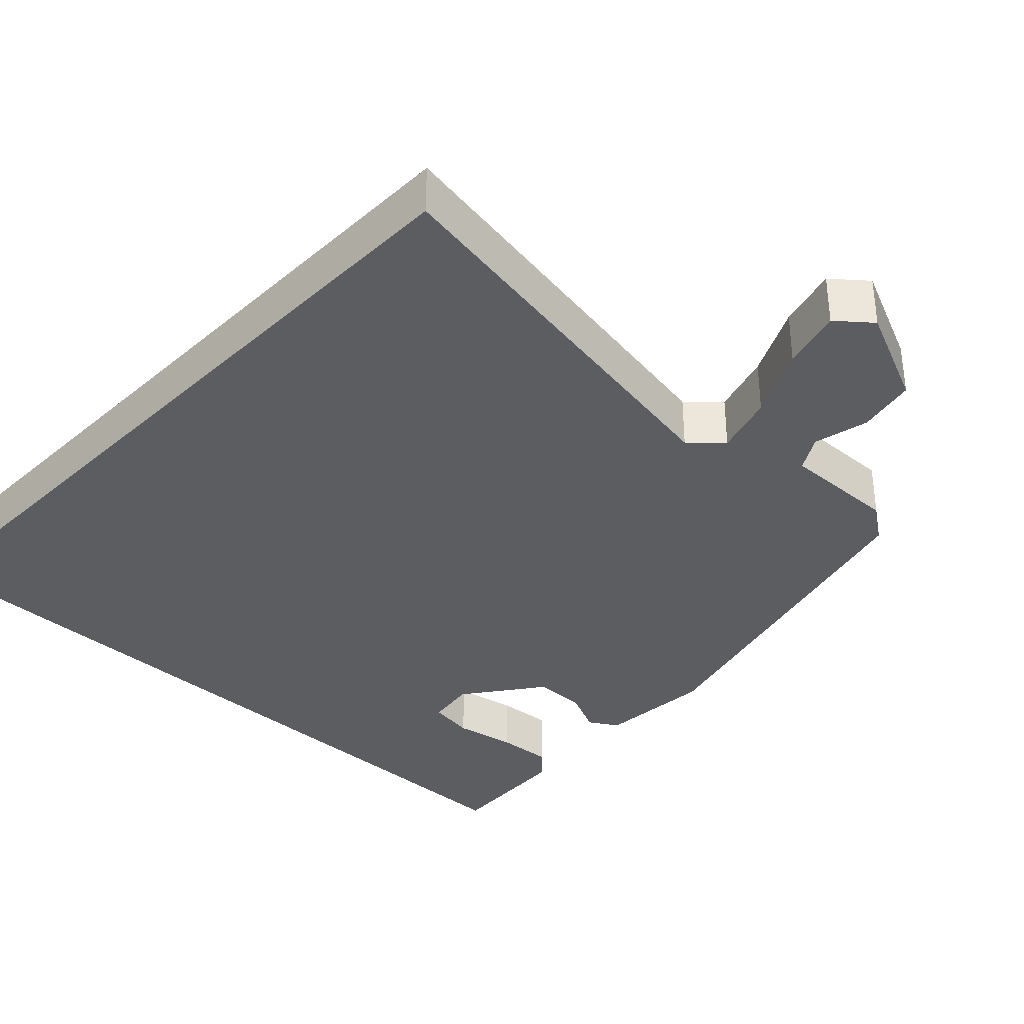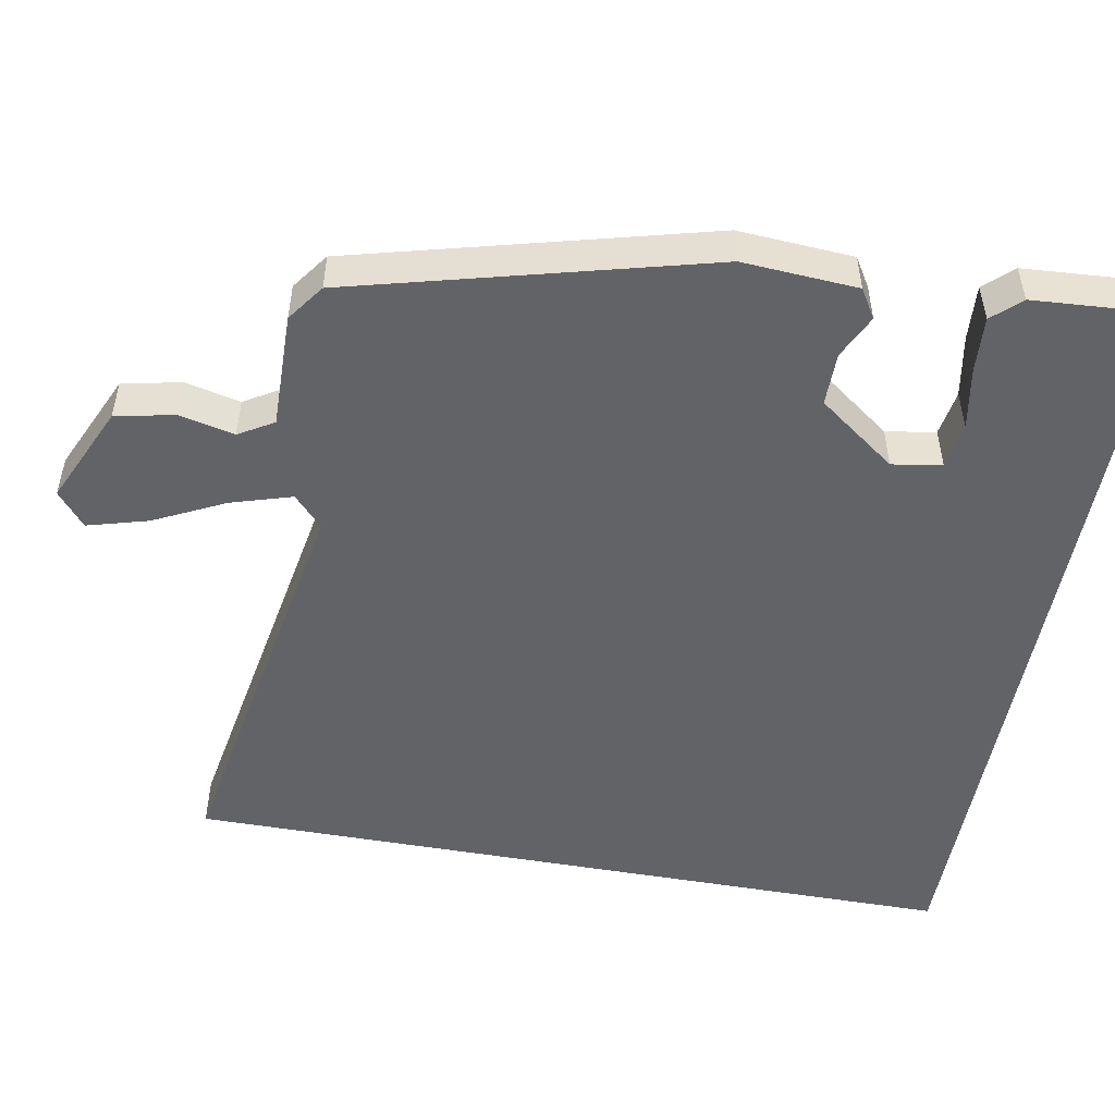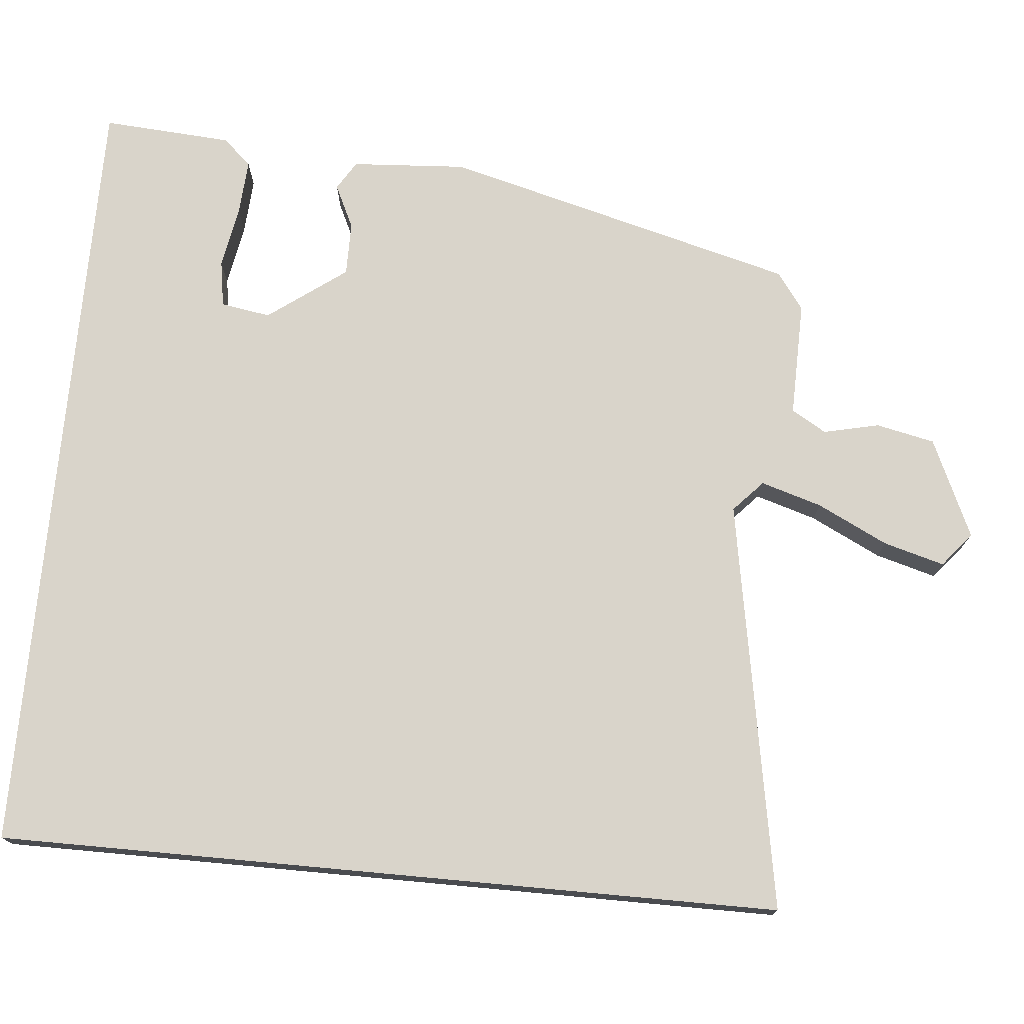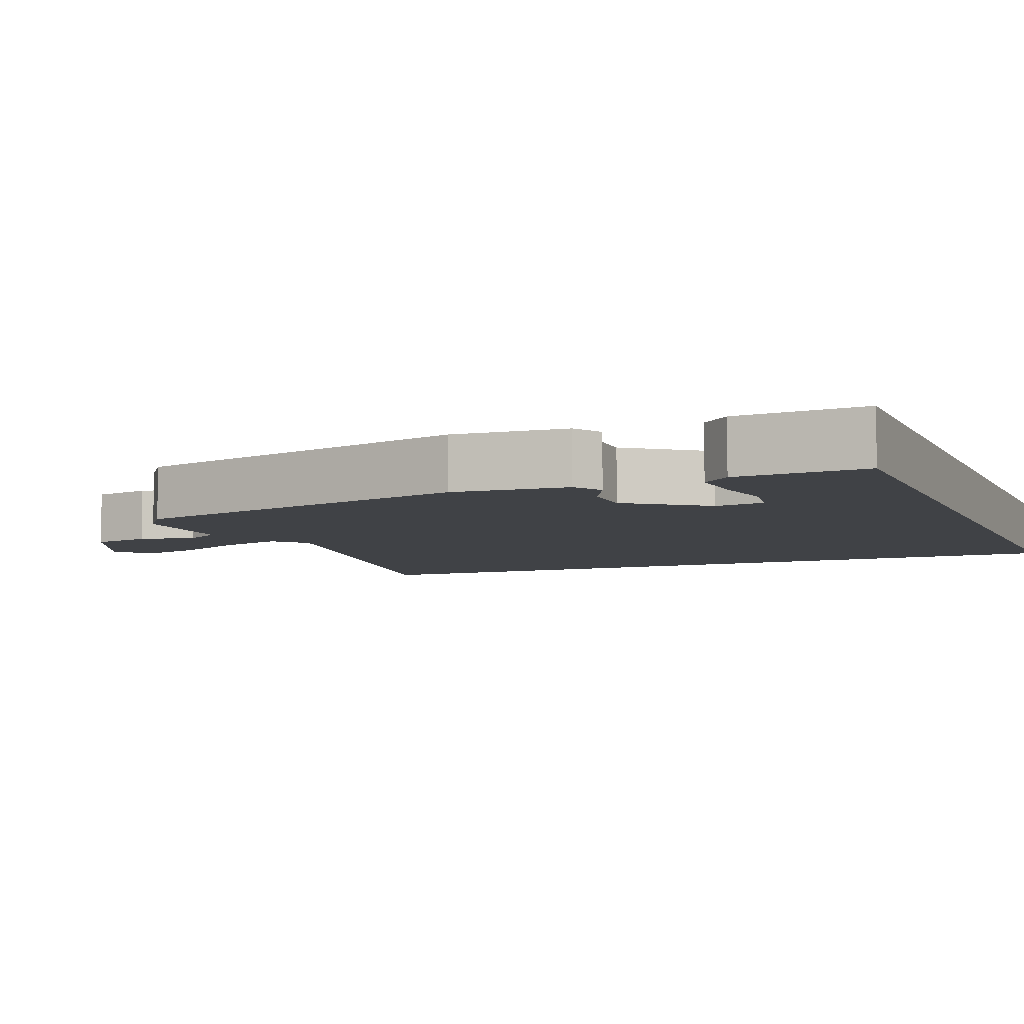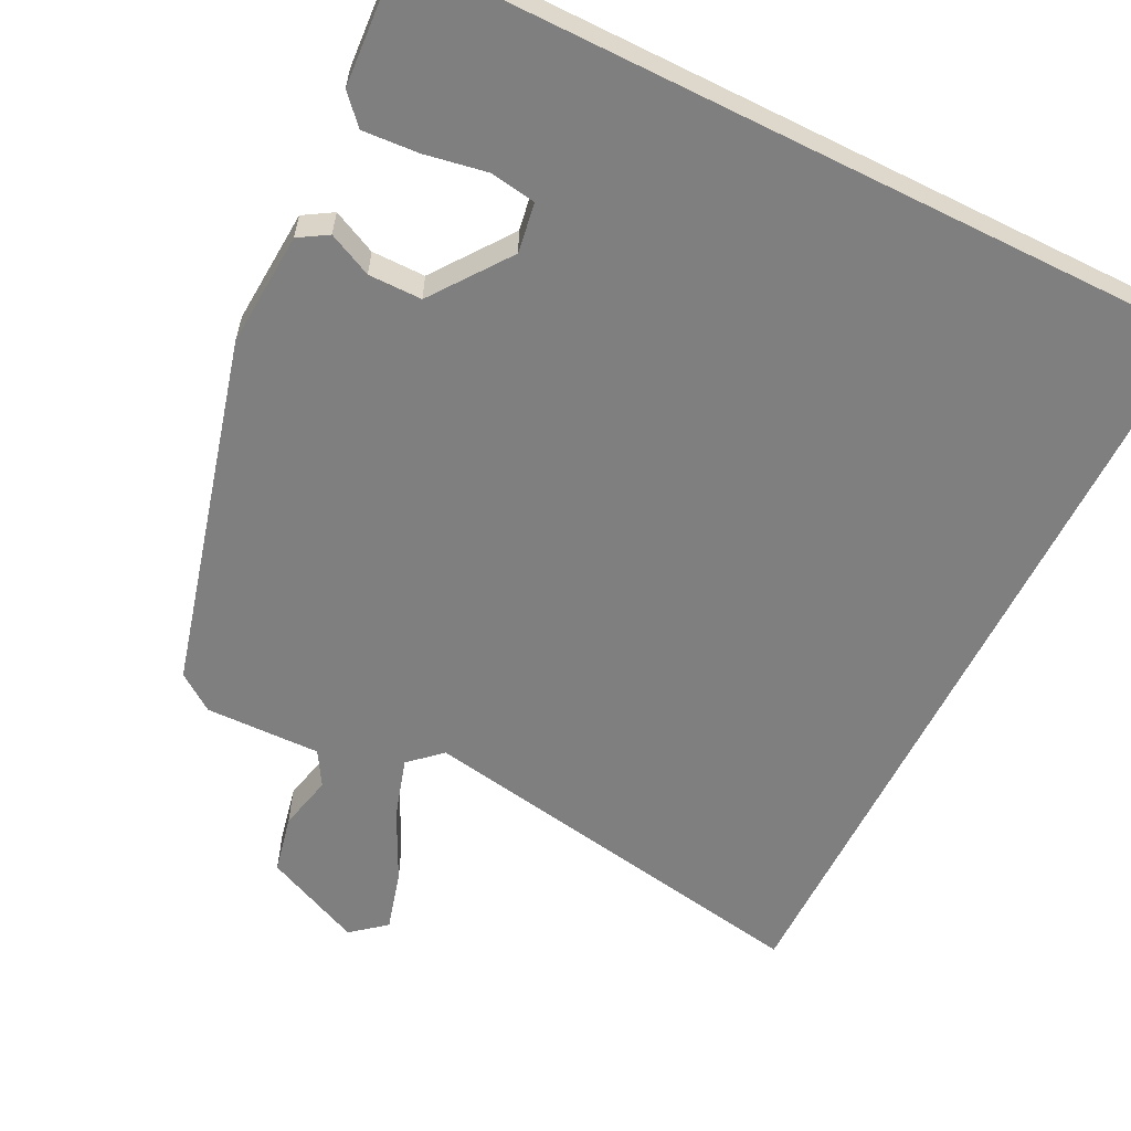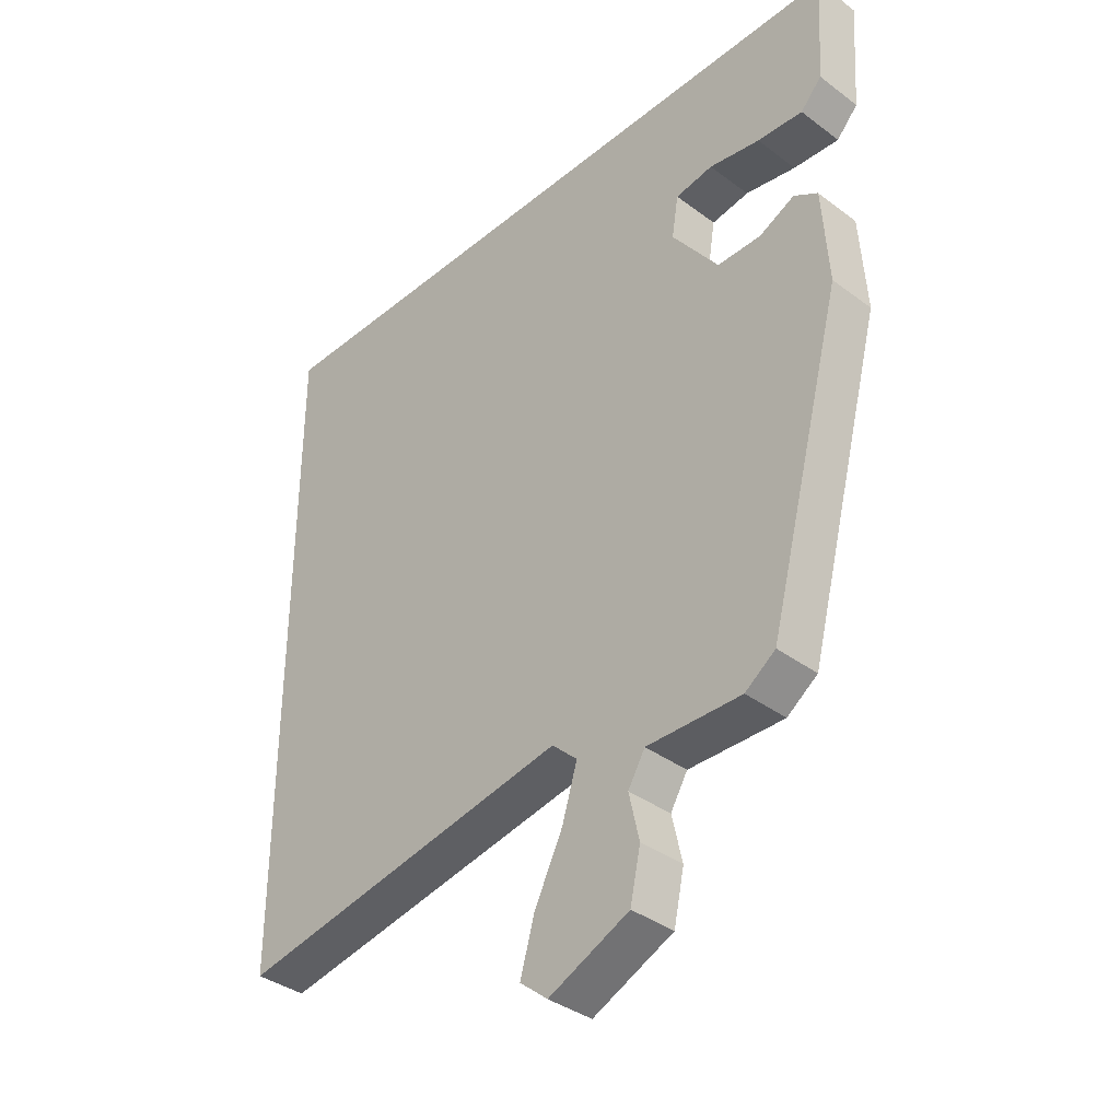
<metadata>
{"format":"obj","ext":"obj","renderer":"f3d","projection":"perspective","resolution":1024,"background":"white","views":[{"elev":-35.5,"azim":136.4,"up":"+Y"},{"elev":-50.9,"azim":-100.4,"up":"+Y"},{"elev":74.8,"azim":95.3,"up":"+Y"},{"elev":-6.5,"azim":-68.1,"up":"+Y"},{"elev":-59.8,"azim":-26.5,"up":"+Y"},{"elev":-37.4,"azim":-133.7,"up":"+Z"}]}
</metadata>
<code>
v 0.5 0.07 0.5
v 0.5 0.07 -0.557
v -0.054 0.07 -0.46
v -0.096 0.07 -0.499
v -0.071 0.07 -0.581
v -0.024 0.07 -0.676
v -0.001 0.07 -0.758
v -0.047 0.07 -0.796
v -0.18 0.07 -0.736
v -0.197 0.07 -0.657
v -0.18 0.07 -0.582
v -0.208 0.07 -0.535
v -0.364 0.07 -0.538
v -0.414 0.07 -0.502
v -0.539 0.07 -0.026
v -0.529 0.07 0.129
v -0.49 0.07 0.153
v -0.431 0.07 0.125
v -0.359 0.07 0.125
v -0.282 0.07 0.23
v -0.293 0.07 0.297
v -0.355 0.07 0.307
v -0.439 0.07 0.292
v -0.514 0.07 0.287
v -0.549 0.07 0.325
v -0.561 0.07 0.5
v 0.5 0 0.5
v 0.5 0 -0.557
v -0.054 0 -0.46
v -0.096 0 -0.499
v -0.071 0 -0.581
v -0.024 0 -0.676
v -0.001 0 -0.758
v -0.047 0 -0.796
v -0.18 0 -0.736
v -0.197 0 -0.657
v -0.18 0 -0.582
v -0.208 0 -0.535
v -0.364 0 -0.538
v -0.414 0 -0.502
v -0.539 0 -0.026
v -0.529 0 0.129
v -0.49 0 0.153
v -0.431 0 0.125
v -0.359 0 0.125
v -0.282 0 0.23
v -0.293 0 0.297
v -0.355 0 0.307
v -0.439 0 0.292
v -0.514 0 0.287
v -0.549 0 0.325
v -0.561 0 0.5
f 22 23 24 25
f 22 25 26 1
f 15 16 17 18
f 15 18 19
f 12 13 14 15
f 12 15 19
f 11 12 19 20
f 9 10 11
f 8 9 11
f 5 6 7 8
f 4 5 8 11
f 1 2 3
f 1 3 4
f 21 22 1
f 20 21 1 4
f 4 11 20
f 51 50 49 48
f 27 52 51 48
f 44 43 42 41
f 45 44 41
f 41 40 39 38
f 45 41 38
f 46 45 38 37
f 37 36 35
f 37 35 34
f 34 33 32 31
f 37 34 31 30
f 29 28 27
f 30 29 27
f 27 48 47
f 30 27 47 46
f 46 37 30
f 1 27 28 2
f 2 28 29 3
f 3 29 30 4
f 4 30 31 5
f 5 31 32 6
f 6 32 33 7
f 7 33 34 8
f 8 34 35 9
f 9 35 36 10
f 10 36 37 11
f 11 37 38 12
f 12 38 39 13
f 13 39 40 14
f 14 40 41 15
f 15 41 42 16
f 16 42 43 17
f 17 43 44 18
f 18 44 45 19
f 19 45 46 20
f 20 46 47 21
f 21 47 48 22
f 22 48 49 23
f 23 49 50 24
f 24 50 51 25
f 25 51 52 26
f 26 52 27 1

</code>
